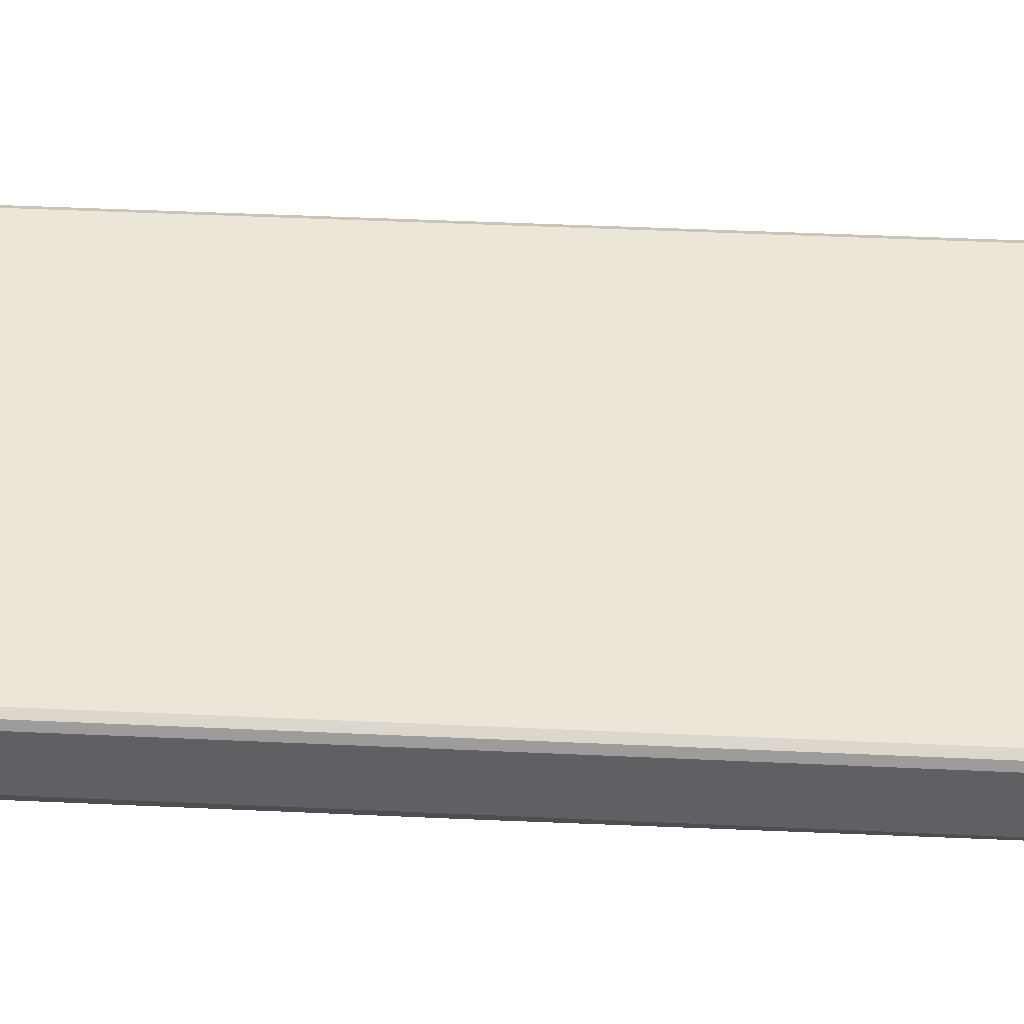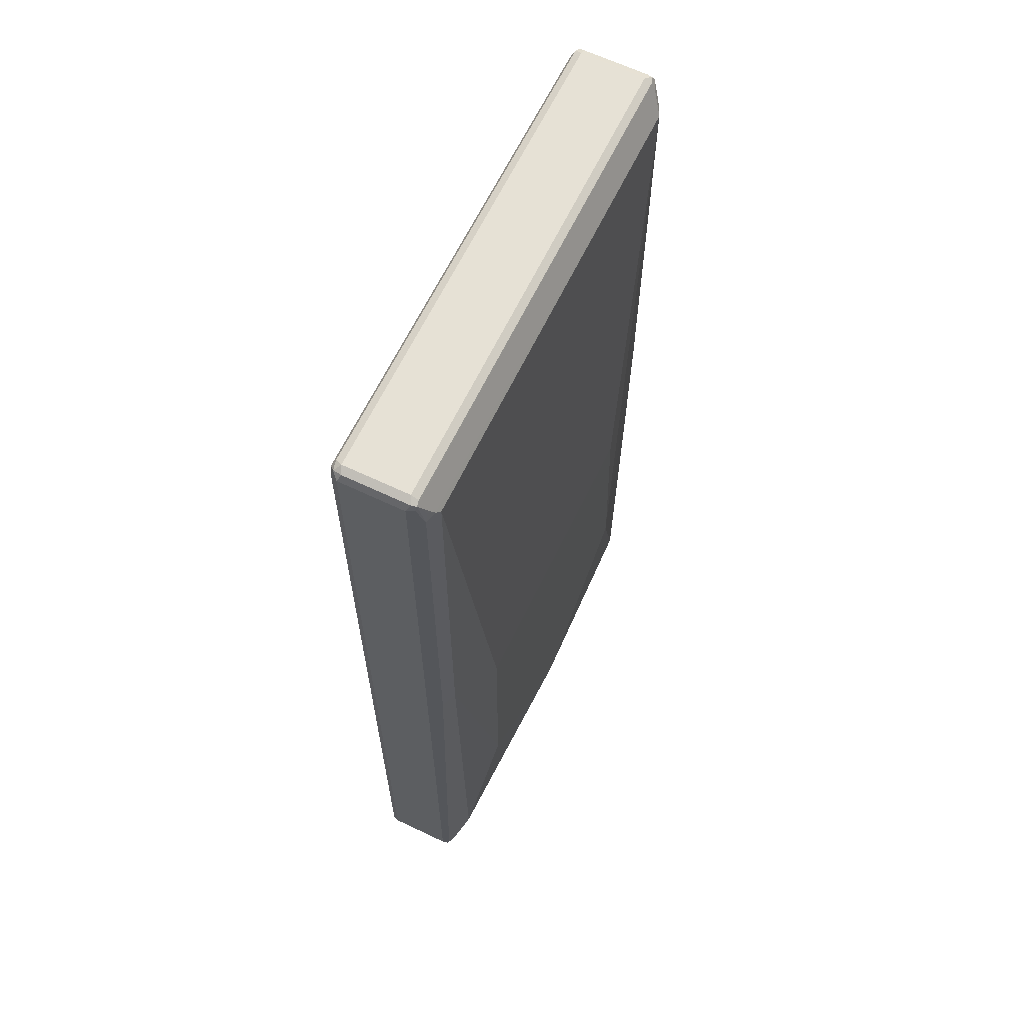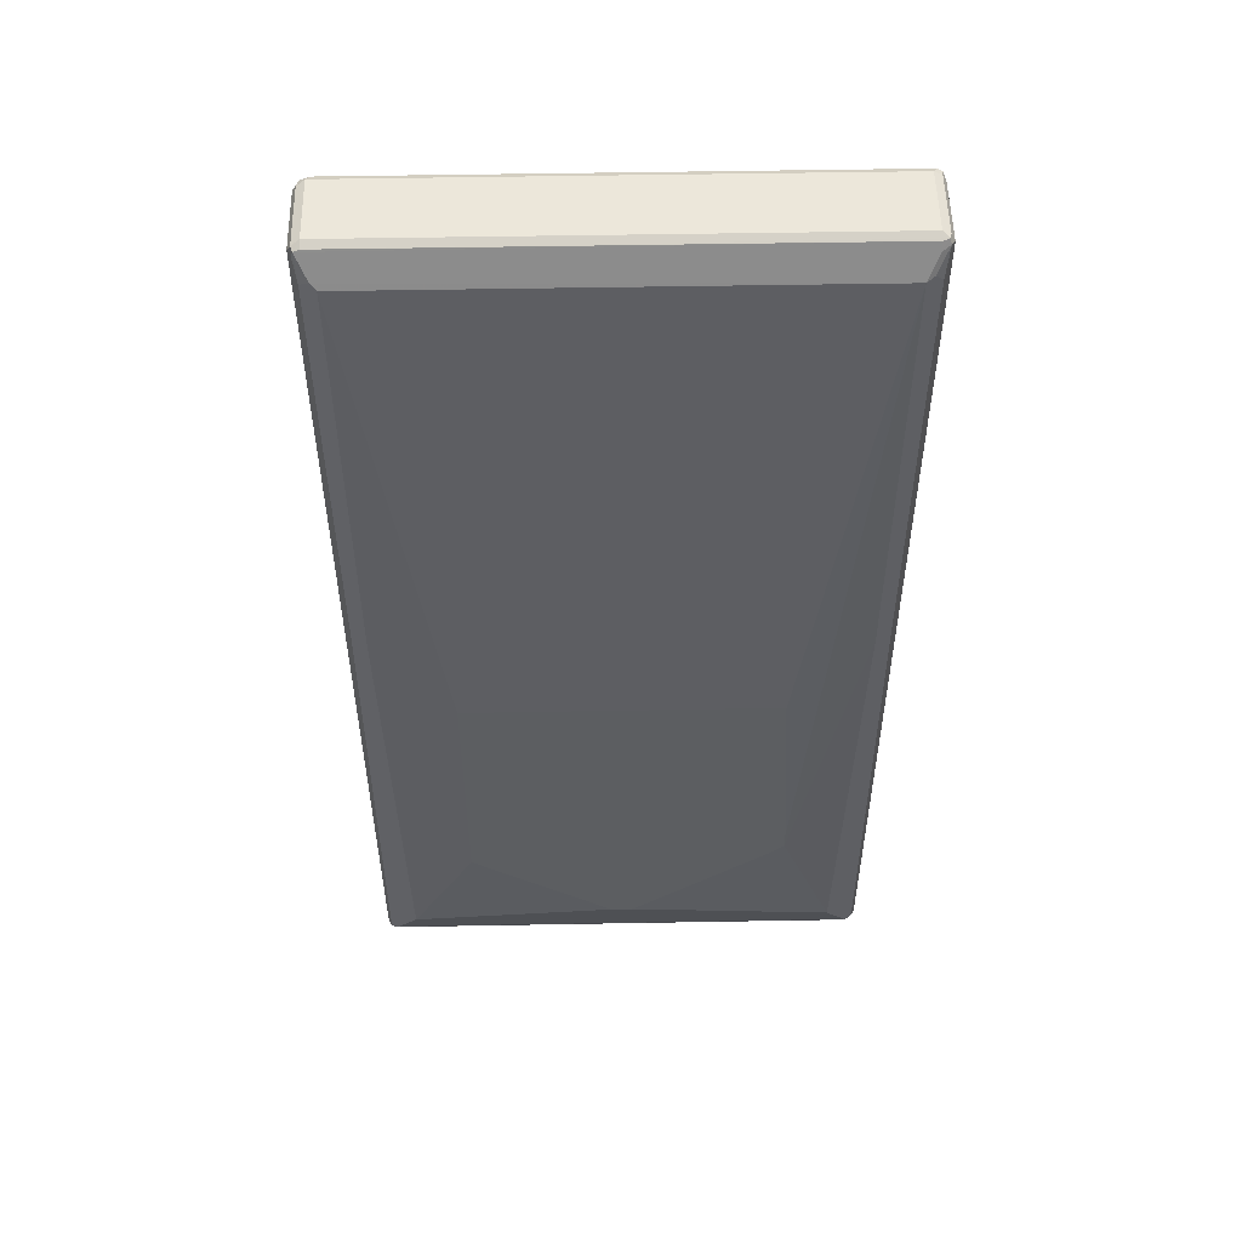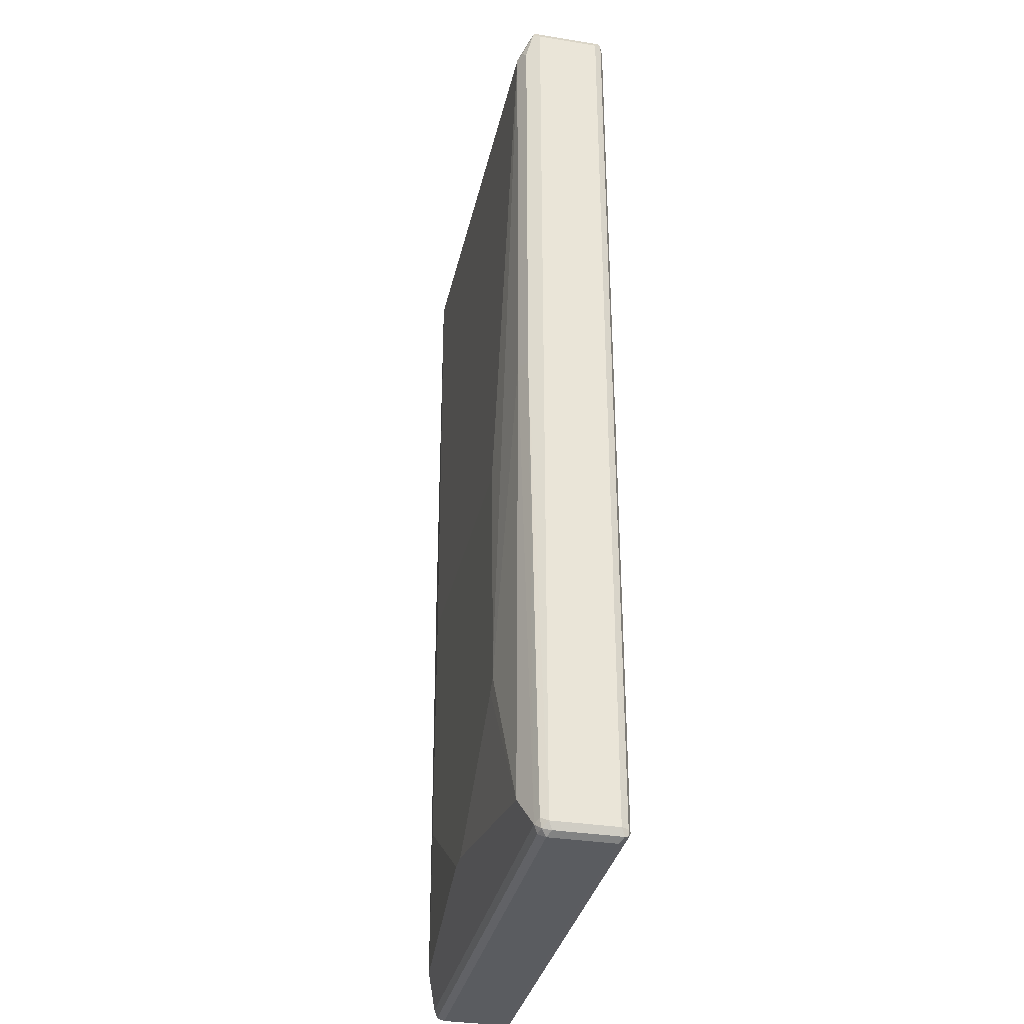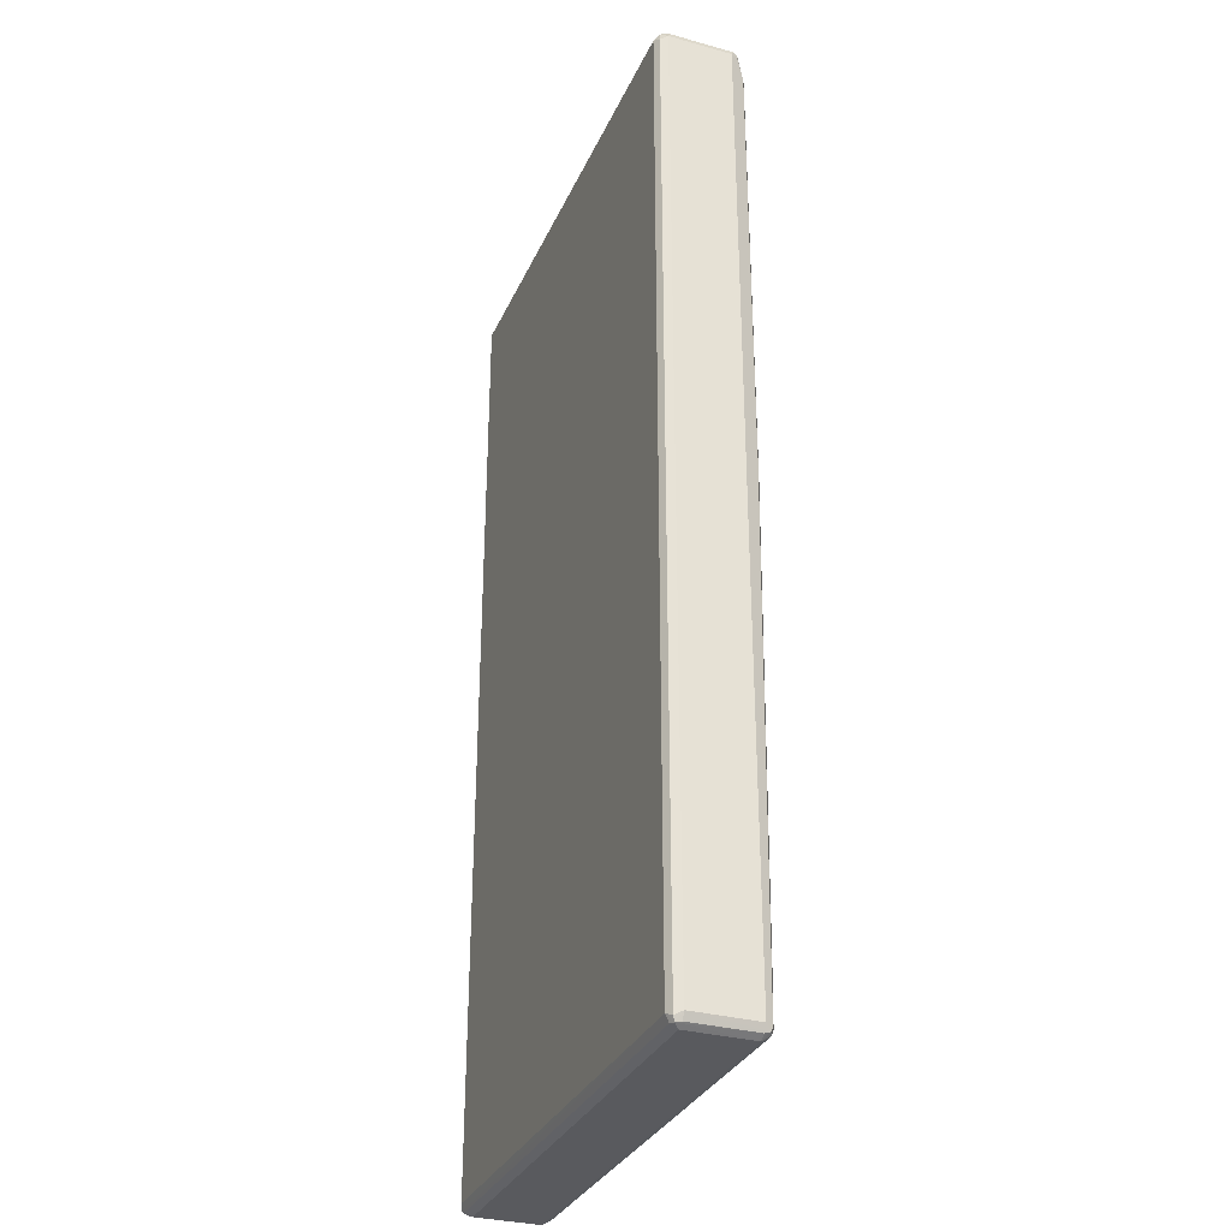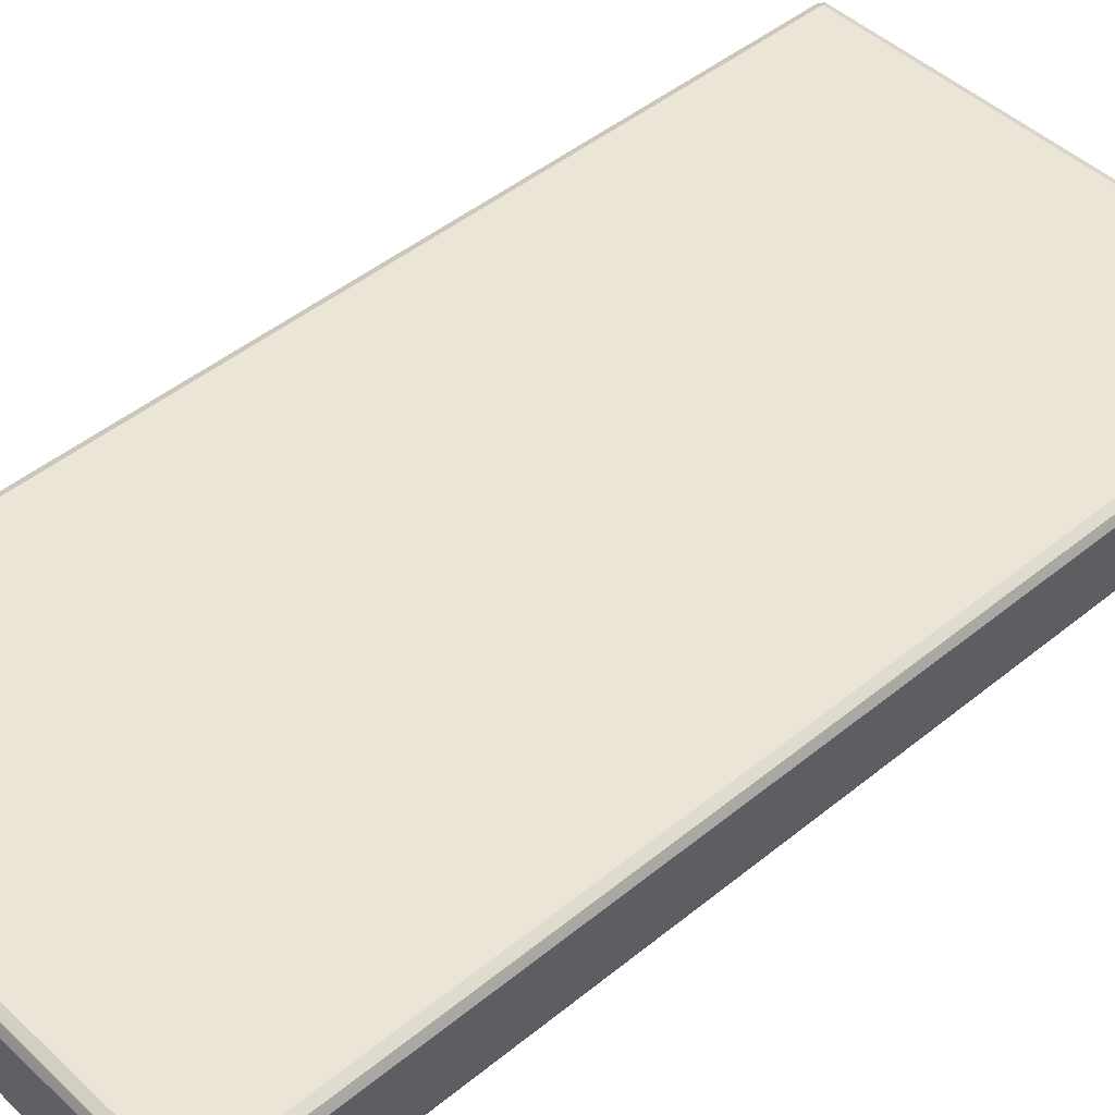
<metadata>
{"format":"obj","ext":"obj","renderer":"f3d","projection":"perspective","resolution":1024,"background":"white","views":[{"elev":46.3,"azim":-87.0,"up":"+Z"},{"elev":64.3,"azim":115.7,"up":"+Y"},{"elev":52.5,"azim":178.9,"up":"+Y"},{"elev":-33.9,"azim":-102.3,"up":"+Y"},{"elev":-31.6,"azim":68.8,"up":"+Y"},{"elev":46.0,"azim":46.9,"up":"+Z"}]}
</metadata>
<code>
v -0.4372 -0.8553 -0.03801
v -0.4308 -0.8489 -0.05069
v -0.4276 -0.8648 -0.04752
v -0.4308 -0.8679 -0.03167
v -0.4372 -0.8553 0.07603
v -0.4372 0.8553 -0.03801
v -0.4245 0.03167 -0.06336
v -0.4181 -0.8553 -0.05701
v -0.4118 -0.8679 -0.05069
v -0.4181 -0.8744 -0.03801
v -0.4308 -0.8679 0.08236
v -0.4276 -0.8648 0.09028
v -0.4308 -0.8553 0.0887
v -0.4324 0.8648 0.08554
v -0.4372 0.8553 0.07603
v -0.4308 0.8679 -0.03801
v -0.4276 0.8696 -0.04752
v -0.4308 0.8616 -0.05069
v -0.4245 0.8109 -0.06336
v -0.3991 0.038 -0.07603
v 0.4181 -0.8553 -0.05701
v -0.3801 -0.7982 -0.07603
v 0.4245 -0.8679 -0.05069
v -0.4181 -0.8744 0.07603
v 0.4181 -0.8744 -0.03801
v 0.4181 -0.8679 0.0887
v 0.4181 -0.8553 0.09505
v -0.4181 -0.8553 0.09505
v -0.4181 -0.8679 0.0887
v -0.4308 0.8553 0.0887
v -0.4181 0.8553 0.09505
v -0.4245 0.8679 0.0887
v -0.4181 0.8744 0.07603
v -0.4308 0.8679 0.07603
v -0.4181 0.8744 -0.03801
v 0.4181 0.8744 -0.03801
v 0.4181 0.8679 -0.05069
v -0.4181 0.8679 -0.05069
v -0.4181 0.8553 -0.05701
v -0.3991 0.8173 -0.07603
v -0.4118 0.8236 -0.06968
v -0.2851 -0.5322 -0.09505
v 0.4308 -0.8553 -0.05069
v 0.4324 -0.8648 -0.04752
v 0.3801 -0.7982 -0.07603
v 0.3991 0.038 -0.07603
v -0.2661 -0.5512 -0.09505
v -0.019 -0.7412 -0.09505
v 0.4181 -0.8744 0.07603
v 0.4276 -0.8696 0.08554
v 0.4308 -0.8679 -0.03801
v 0.4308 -0.8616 0.0887
v 0.4181 0.8553 0.09505
v 0.4118 0.8679 0.0887
v 0.4181 0.8744 0.07603
v 0.4308 0.8679 -0.04434
v 0.4276 0.8648 -0.05227
v 0.4086 0.8268 -0.07128
v 0.3991 0.8173 -0.07603
v -0.2661 -0.114 -0.09505
v -0.2851 -0.4942 -0.09505
v 0.4245 0.038 -0.06336
v 0.4372 -0.8553 -0.03801
v 0.4372 -0.8553 0.07603
v 0.4308 -0.8679 0.07603
v 0.019 -0.7412 -0.09505
v 0.2661 -0.5702 -0.09505
v 0.4308 0.8489 0.0887
v 0.4276 0.8648 0.08554
v 0.4308 0.8679 0.06968
v 0.4372 0.8553 -0.03801
v 0.4308 0.8553 -0.05069
v 0.4245 0.8173 -0.06336
v 0.4181 0.8363 -0.06414
v 0.2661 -0.114 -0.09505
v 0.4372 0.8553 0.07603
f 1 2 3
f 36 55 70
f 36 70 56
f 37 57 38
f 38 57 58
f 38 58 40
f 38 40 39
f 36 57 37
f 40 58 59
f 40 75 60
f 40 60 61
f 42 61 60
f 42 60 75
f 42 75 67
f 42 67 66
f 40 59 75
f 36 56 57
f 33 36 35
f 33 55 36
f 24 50 29
f 25 50 49
f 25 44 51
f 25 51 50
f 26 29 50
f 26 50 27
f 27 50 52
f 27 52 68
f 27 68 53
f 27 53 31
f 27 31 28
f 31 53 54
f 31 54 32
f 32 54 55
f 32 55 33
f 42 66 48
f 24 49 50
f 42 48 47
f 43 62 44
f 56 71 57
f 56 70 76
f 56 76 71
f 57 71 72
f 57 72 73
f 57 73 74
f 55 69 70
f 57 74 58
f 58 73 62
f 62 73 71
f 62 71 63
f 63 71 76
f 63 76 64
f 68 76 69
f 58 74 73
f 54 69 55
f 53 69 54
f 53 68 69
f 44 63 64
f 44 64 65
f 44 65 51
f 44 62 63
f 45 66 67
f 45 67 46
f 46 59 58
f 46 58 62
f 46 67 75
f 46 75 59
f 50 51 65
f 50 65 64
f 50 64 52
f 52 64 76
f 52 76 68
f 43 46 62
f 23 44 25
f 22 47 48
f 22 42 47
f 6 15 14
f 6 14 16
f 6 16 17
f 6 17 18
f 6 18 19
f 7 19 40
f 5 14 15
f 7 40 20
f 8 21 23
f 8 23 9
f 8 20 22
f 8 22 48
f 8 48 66
f 8 66 45
f 7 20 8
f 5 13 14
f 5 12 13
f 5 11 12
f 1 3 4
f 1 4 11
f 1 11 5
f 1 5 15
f 1 15 6
f 1 6 19
f 1 19 7
f 1 7 2
f 2 8 3
f 2 7 8
f 3 8 9
f 3 9 10
f 3 10 4
f 4 10 24
f 4 24 11
f 8 45 21
f 9 23 25
f 9 25 10
f 10 25 49
f 17 37 38
f 17 38 39
f 17 39 18
f 17 34 33
f 18 39 40
f 18 40 41
f 18 41 19
f 19 41 40
f 20 40 61
f 20 61 42
f 20 42 22
f 21 43 44
f 21 44 23
f 21 45 46
f 21 46 43
f 17 36 37
f 69 76 70
f 17 35 36
f 16 34 17
f 10 49 24
f 11 24 12
f 12 26 27
f 12 27 28
f 12 28 13
f 12 24 29
f 12 29 26
f 13 28 31
f 13 31 30
f 13 30 14
f 14 30 31
f 14 31 32
f 14 32 33
f 14 33 34
f 14 34 16
f 17 33 35
f 71 73 72

</code>
